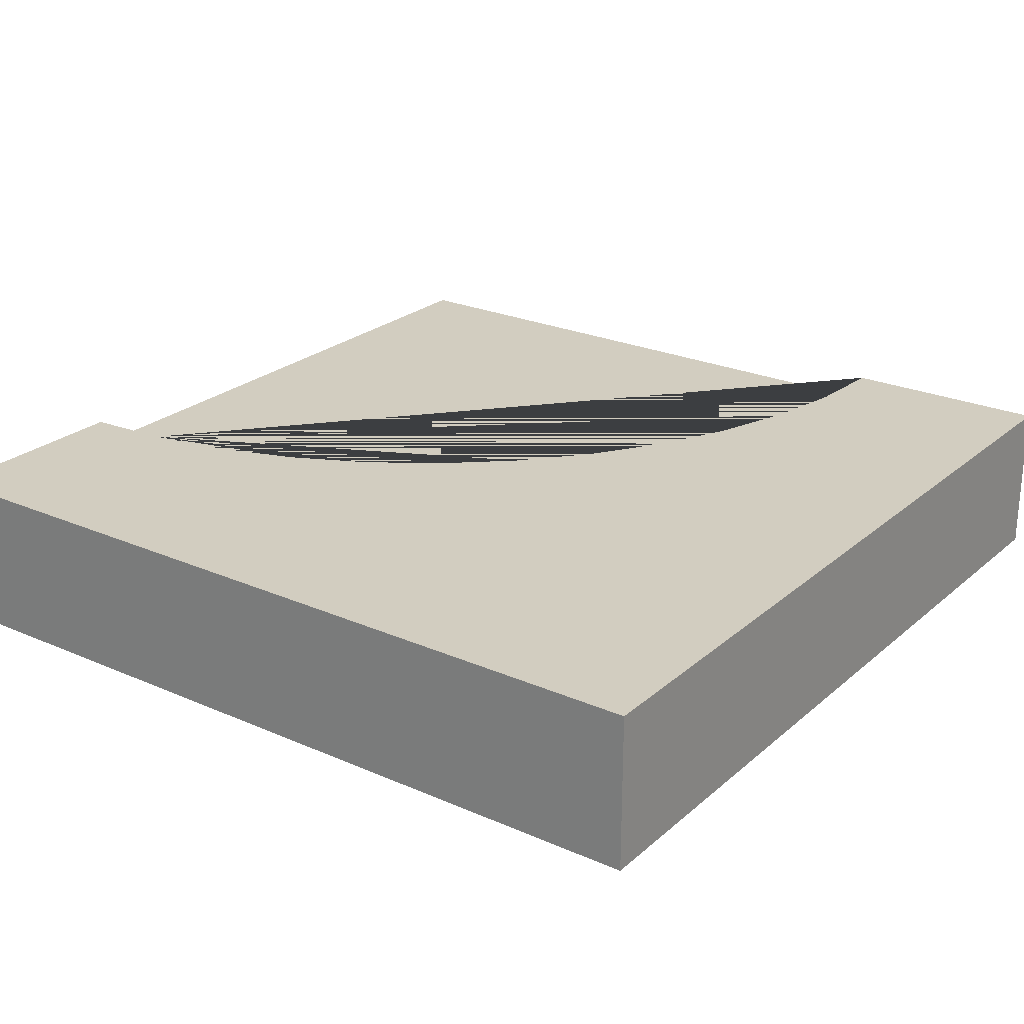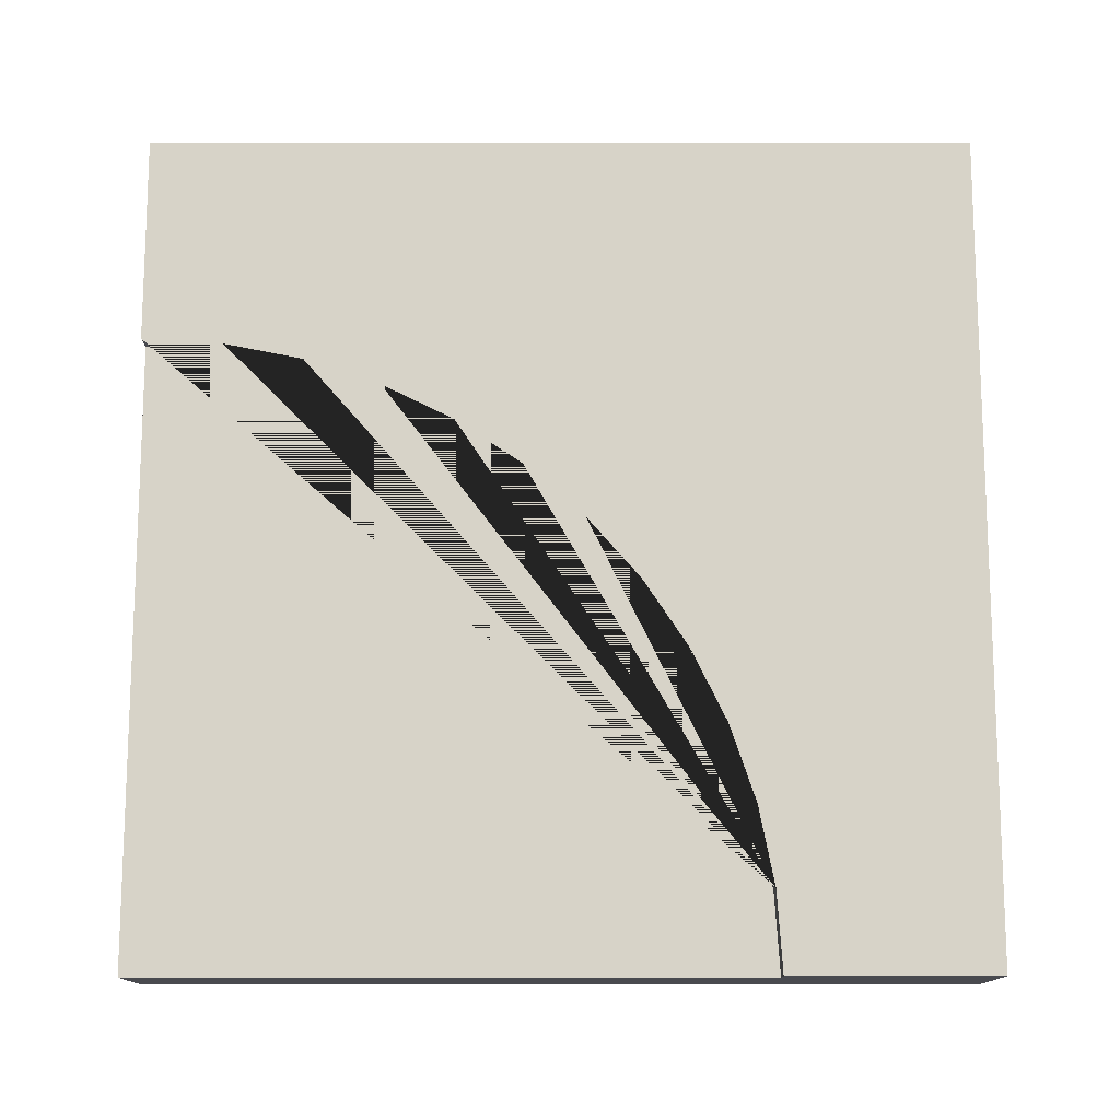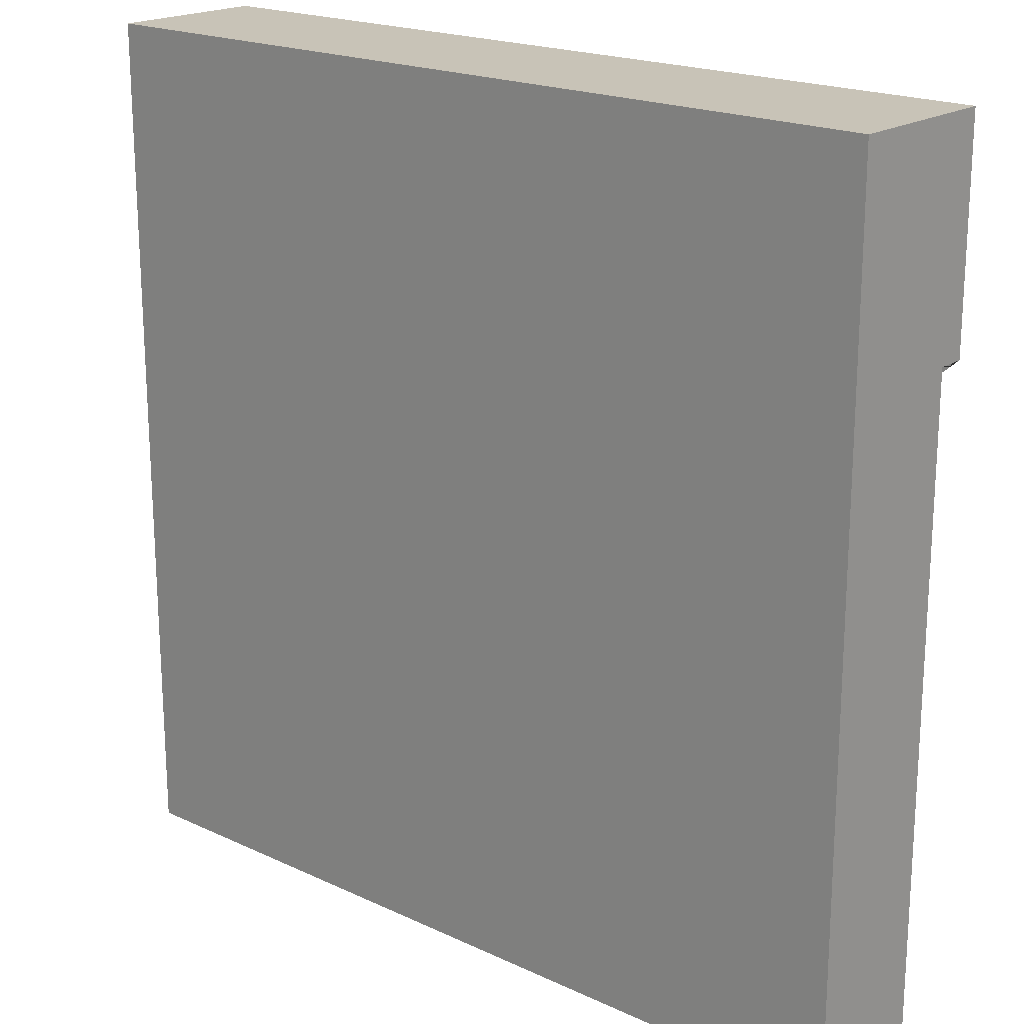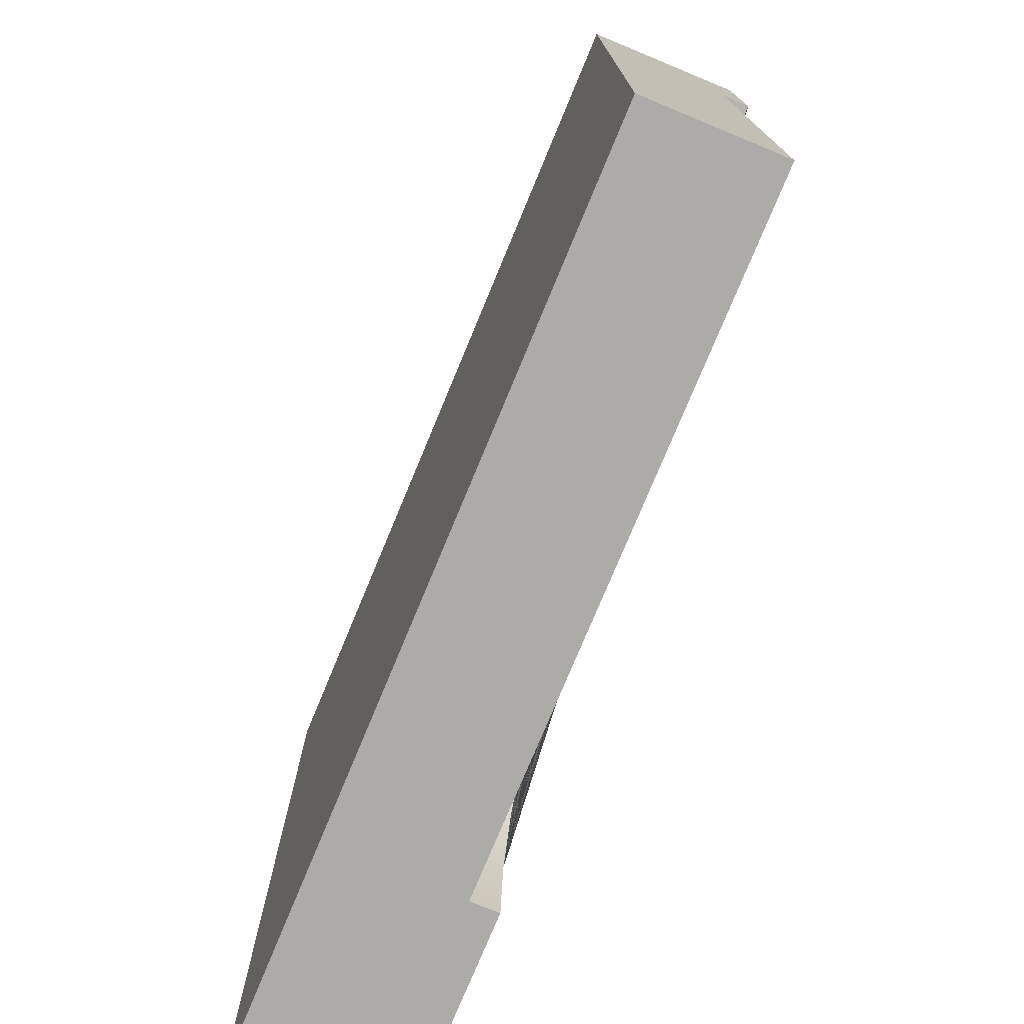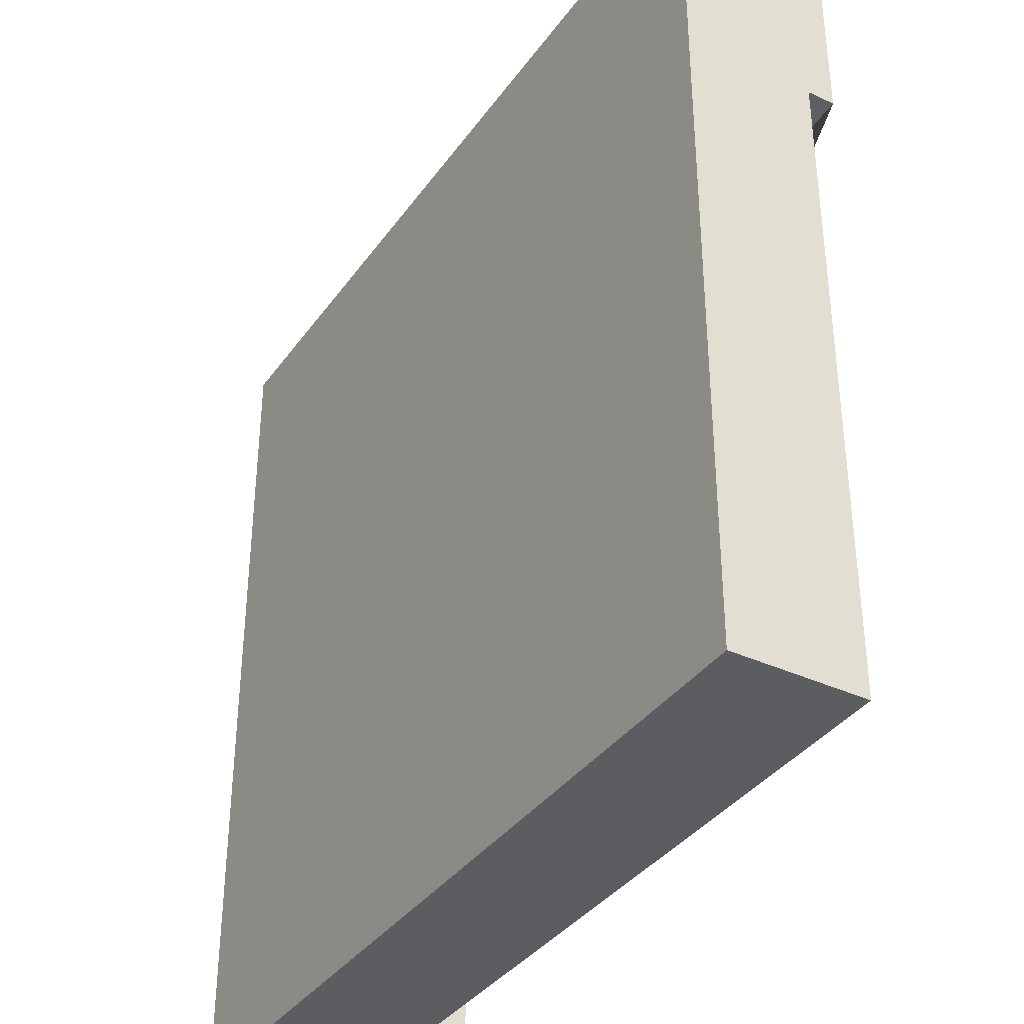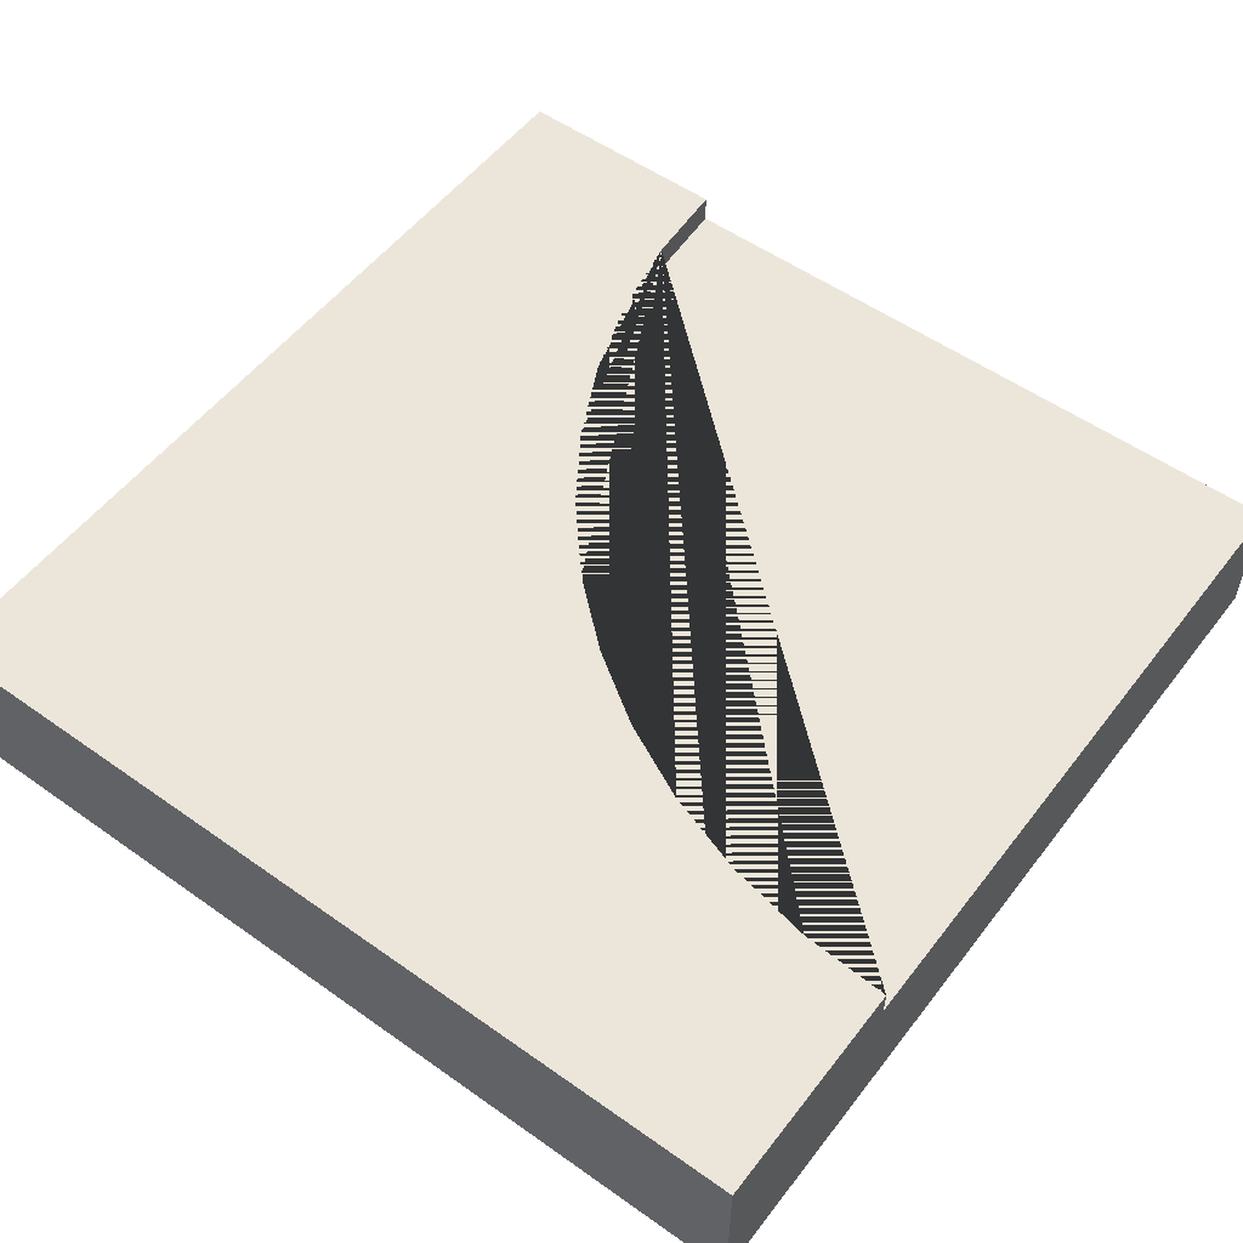
<metadata>
{"format":"obj","ext":"obj","renderer":"f3d","projection":"perspective","resolution":1024,"background":"white","views":[{"elev":24.3,"azim":-54.1,"up":"+Y"},{"elev":76.5,"azim":-180.0,"up":"+Y"},{"elev":19.7,"azim":40.8,"up":"+Z"},{"elev":-76.2,"azim":67.5,"up":"+Z"},{"elev":-36.8,"azim":58.9,"up":"+Z"},{"elev":54.3,"azim":36.9,"up":"+Y"}]}
</metadata>
<code>
g Mesh1 Group1 Model
v 3 0.455 -3
v 3 2.436e-15 -3
v 0.75 5.414e-16 -3
v 0.75 0.455 -3
f 1 2 3 4
v 3 0.455 -0.75
v 3 2.527e-15 -0.75
f 5 6 2 1
v 3 2.527e-15 -0
v 3 0.55 -0.75
v 3 0.55 -0
f 7 6 5 8 9
v 0 5.414e-16 -3.869e-13
v 5.559e-13 0 -3
f 6 7 10 11 3 2
v 0 0.55 -3.869e-13
f 12 10 7 9
v 5.559e-13 0.55 -3
f 12 13 11 10
v 0.7692 0.55 -2.706
v 0.75 0.55 -3
v 2.706 0.55 -0.7692
v 2.418 0.55 -0.8267
v 2.139 0.55 -0.9213
v 1.875 0.55 -1.051
v 1.63 0.55 -1.215
v 1.409 0.55 -1.409
v 1.215 0.55 -1.63
v 1.051 0.55 -1.875
v 0.9213 0.55 -2.139
v 0.8267 0.55 -2.418
f 14 15 13 12 9 8 16 17 18 19 20 21 22 23 24 25
v 0.7692 0.455 -2.706
f 26 4 15 14
v 0.8267 0.455 -2.418
v 0.9213 0.455 -2.139
v 1.051 0.455 -1.875
v 1.215 0.455 -1.63
v 1.409 0.455 -1.409
v 1.63 0.455 -1.215
v 1.875 0.455 -1.051
v 2.139 0.455 -0.9213
v 2.418 0.455 -0.8267
v 2.706 0.455 -0.7692
f 1 4 26 27 28 29 30 31 32 33 34 35 36 5
f 27 26 14 25
f 28 27 25 24
f 29 28 24 23
f 30 29 23 22
f 31 30 22 21
f 32 31 21 20
f 33 32 20 19
f 34 33 19 18
f 35 34 18 17
f 36 35 17 16
f 5 36 16 8
f 4 3 11 13 15

</code>
